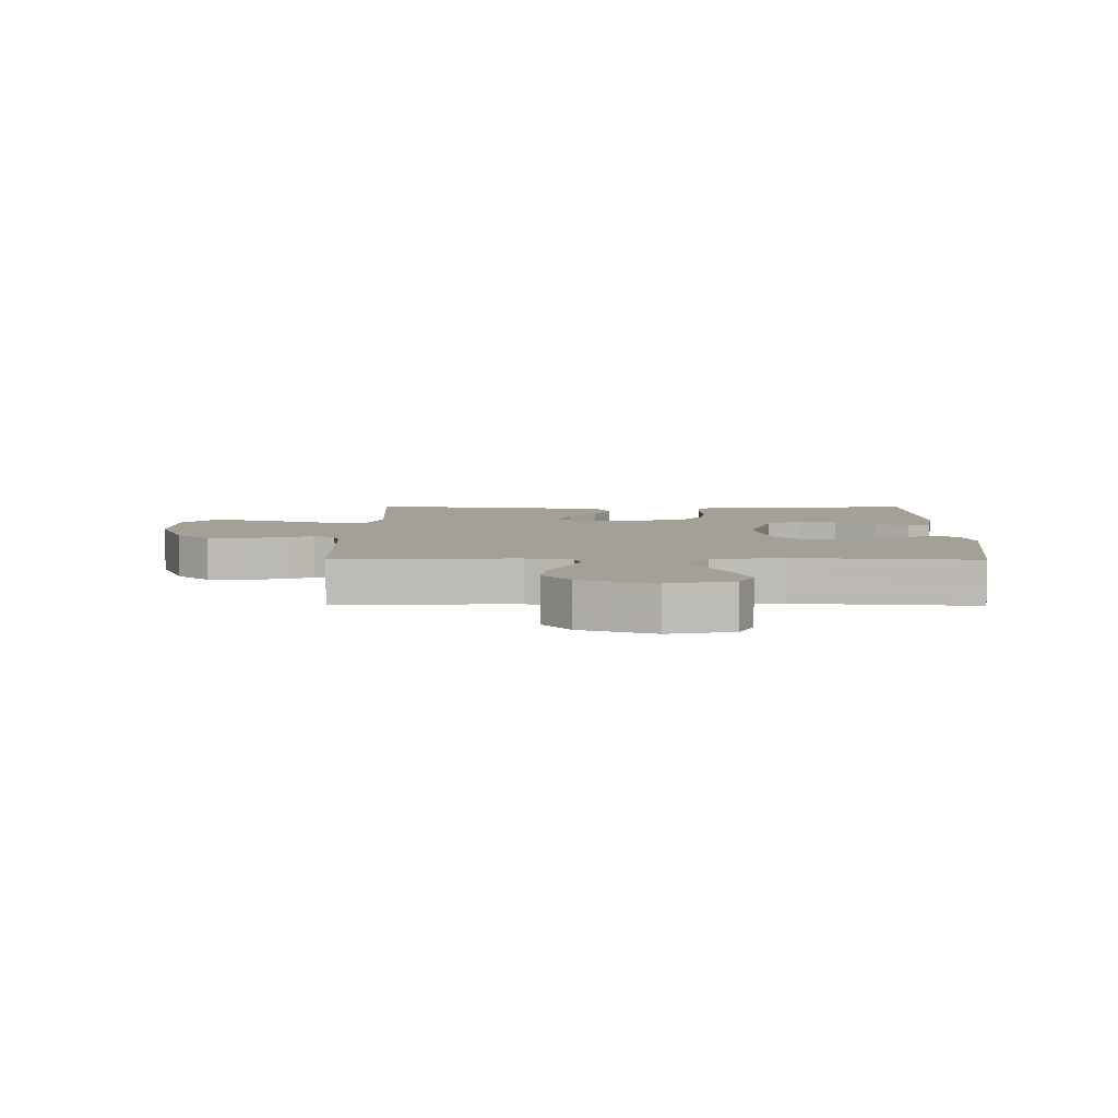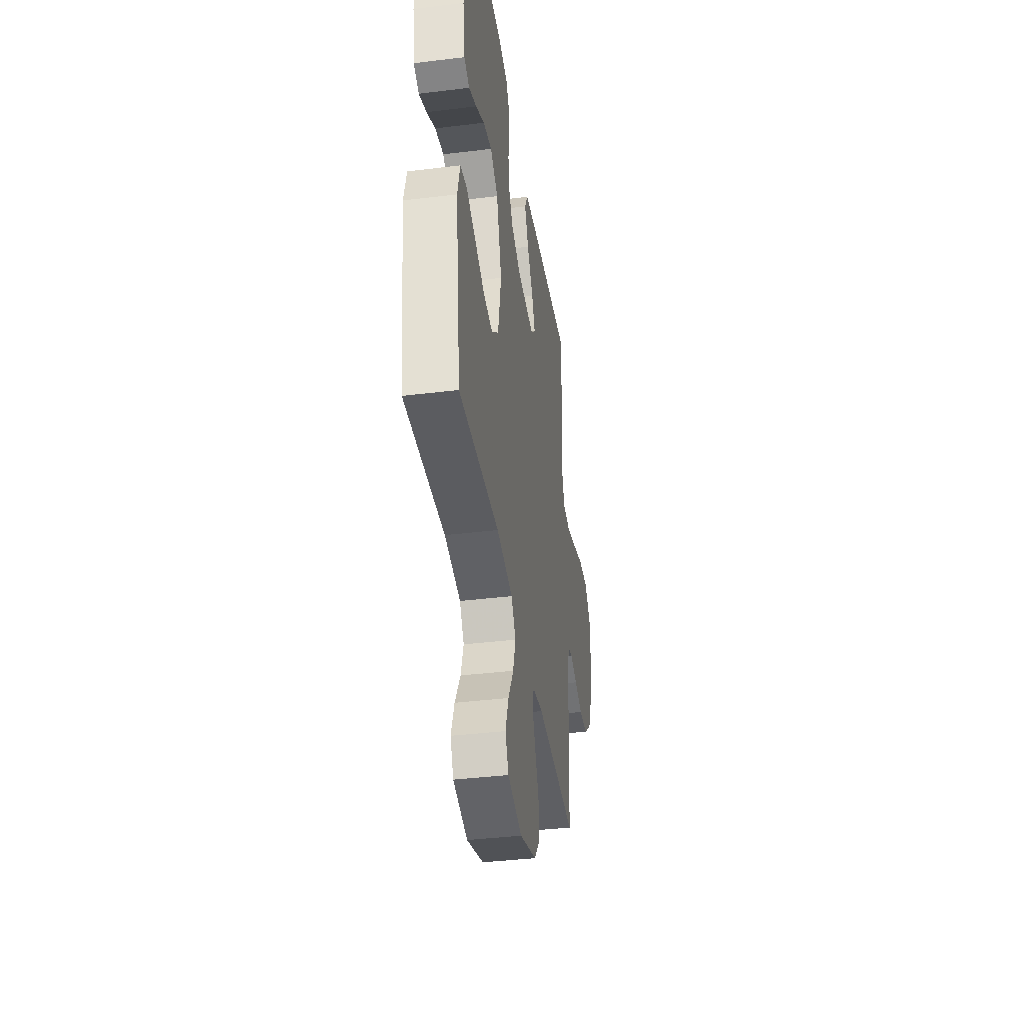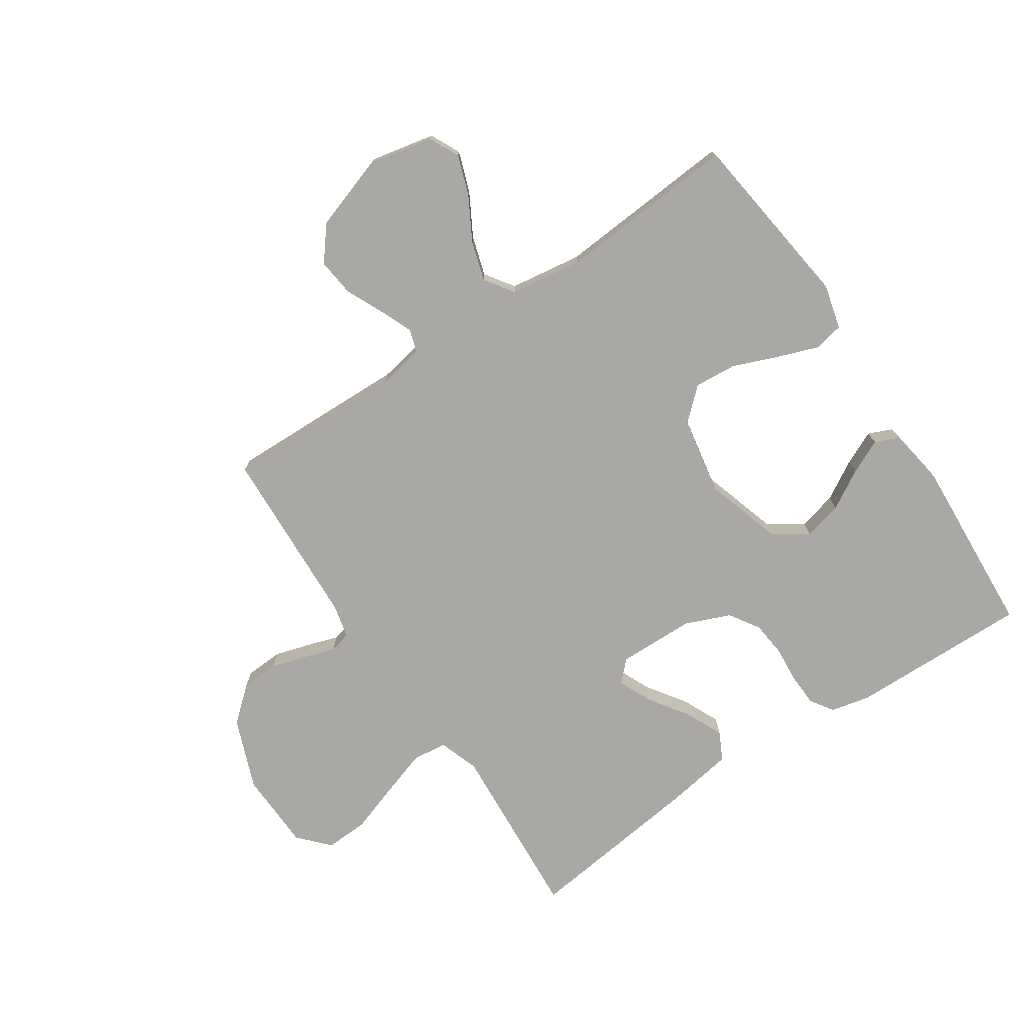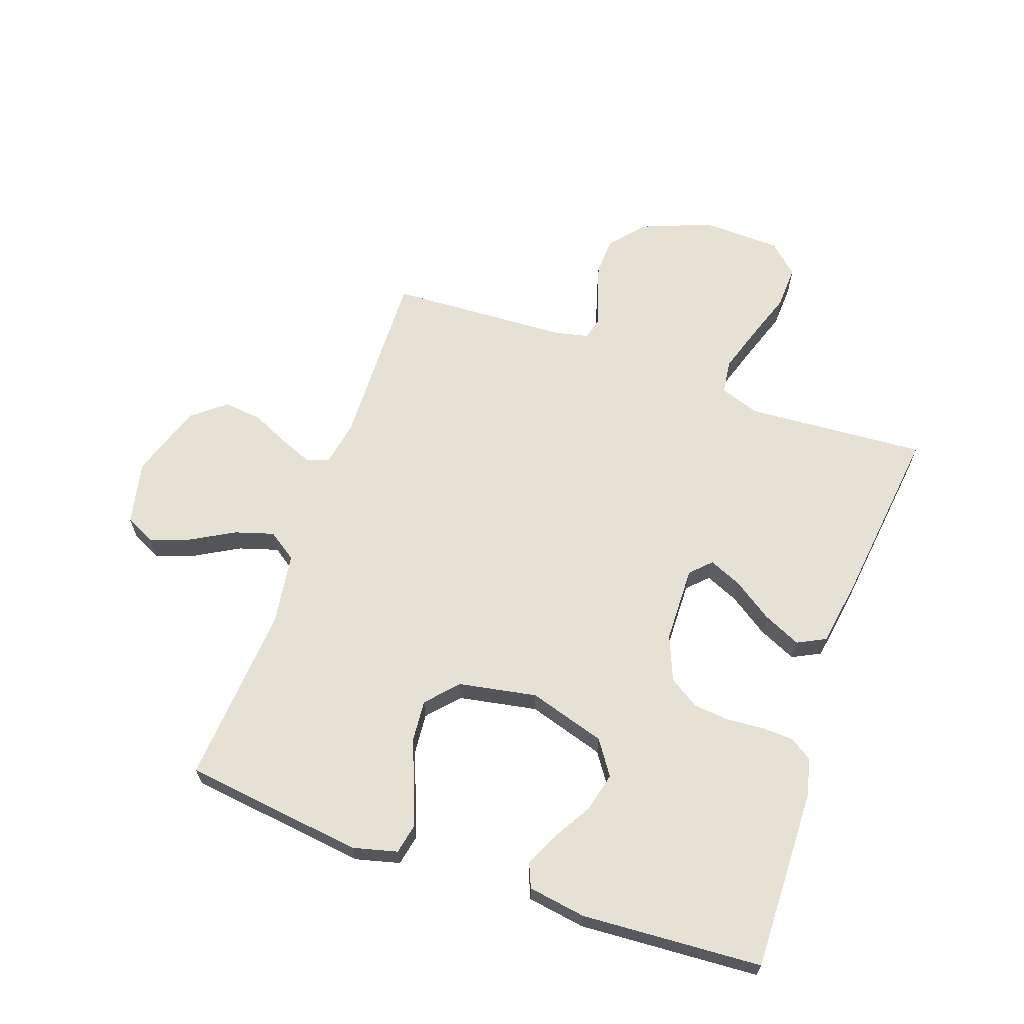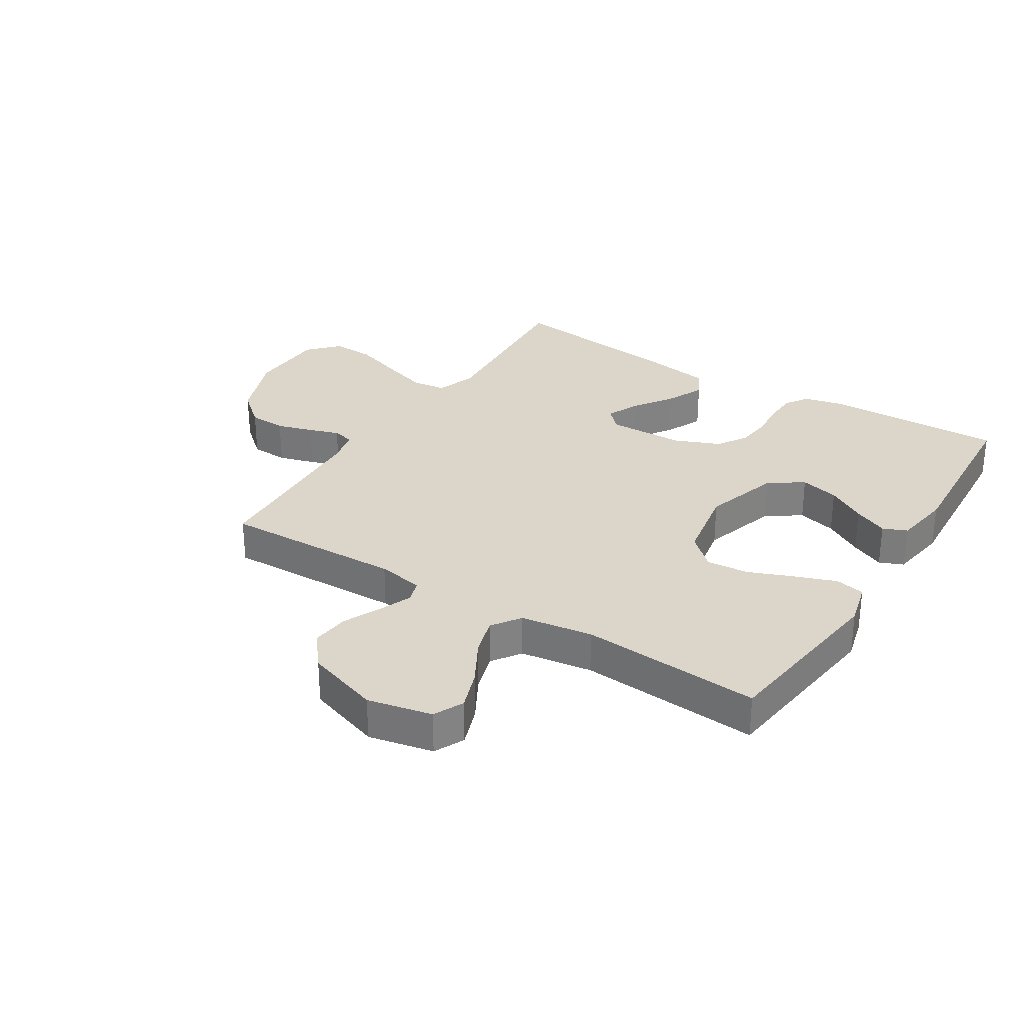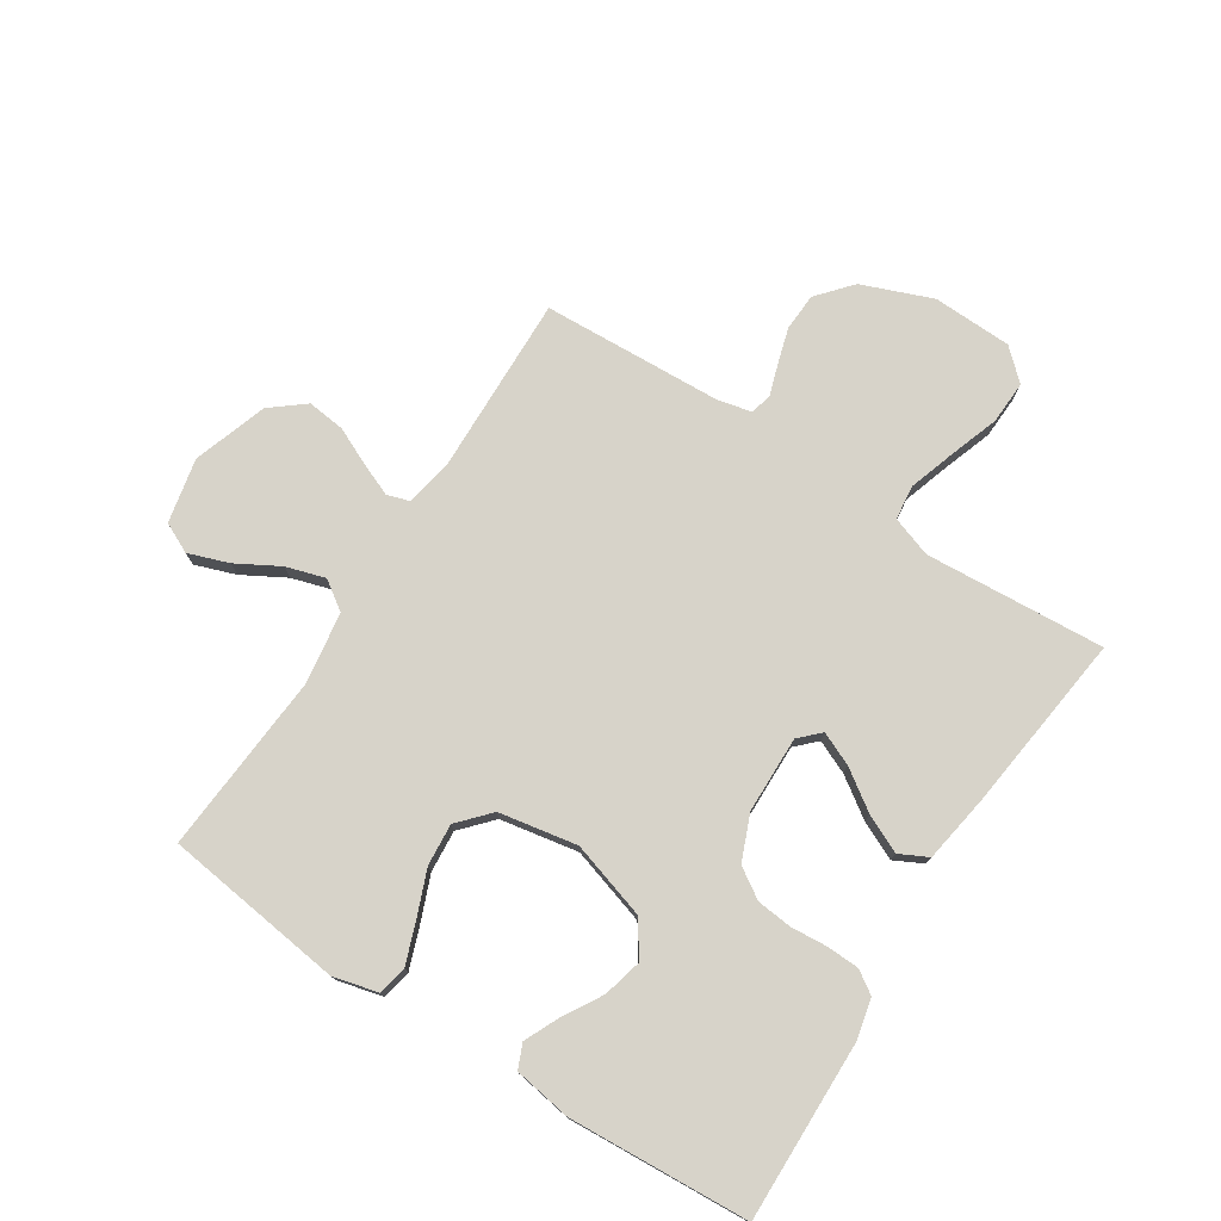
<metadata>
{"format":"obj","ext":"obj","renderer":"f3d","projection":"perspective","resolution":1024,"background":"white","views":[{"elev":5.9,"azim":-179.1,"up":"+Y"},{"elev":-39.2,"azim":-81.3,"up":"+Z"},{"elev":-75.2,"azim":-146.1,"up":"+Y"},{"elev":64.7,"azim":-70.6,"up":"+Y"},{"elev":30.0,"azim":-147.8,"up":"+Y"},{"elev":76.3,"azim":-57.1,"up":"+Y"}]}
</metadata>
<code>
v 0.5 0.07 0.5
v 0.479 0.07 0.2
v 0.502 0.07 0.133
v 0.559 0.07 0.126
v 0.637 0.07 0.151
v 0.719 0.07 0.179
v 0.791 0.07 0.182
v 0.837 0.07 0.132
v 0.841 0.07 0
v 0.795 0.07 -0.117
v 0.738 0.07 -0.166
v 0.675 0.07 -0.169
v 0.615 0.07 -0.151
v 0.564 0.07 -0.134
v 0.528 0.07 -0.143
v 0.515 0.07 -0.2
v 0.5 0.07 -0.5
v 0.2 0.07 -0.491
v 0.123 0.07 -0.505
v 0.111 0.07 -0.543
v 0.133 0.07 -0.597
v 0.162 0.07 -0.66
v 0.169 0.07 -0.723
v 0.124 0.07 -0.779
v 0 0.07 -0.82
v -0.107 0.07 -0.797
v -0.131 0.07 -0.747
v -0.107 0.07 -0.68
v -0.067 0.07 -0.609
v -0.047 0.07 -0.544
v -0.08 0.07 -0.496
v -0.2 0.07 -0.478
v -0.5 0.07 -0.5
v -0.538 0.07 -0.2
v -0.519 0.07 -0.126
v -0.47 0.07 -0.116
v -0.402 0.07 -0.141
v -0.327 0.07 -0.171
v -0.257 0.07 -0.177
v -0.205 0.07 -0.13
v -0.181 0.07 0
v -0.22 0.07 0.128
v -0.277 0.07 0.167
v -0.342 0.07 0.151
v -0.407 0.07 0.113
v -0.464 0.07 0.087
v -0.504 0.07 0.104
v -0.519 0.07 0.2
v -0.5 0.07 0.5
v -0.2 0.07 0.493
v -0.135 0.07 0.478
v -0.11 0.07 0.44
v -0.108 0.07 0.386
v -0.113 0.07 0.325
v -0.107 0.07 0.266
v -0.075 0.07 0.216
v 0 0.07 0.185
v 0.128 0.07 0.182
v 0.161 0.07 0.215
v 0.137 0.07 0.27
v 0.092 0.07 0.336
v 0.063 0.07 0.399
v 0.087 0.07 0.446
v 0.2 0.07 0.464
v 0.5 0 0.5
v 0.479 0 0.2
v 0.502 0 0.133
v 0.559 0 0.126
v 0.637 0 0.151
v 0.719 0 0.179
v 0.791 0 0.182
v 0.837 0 0.132
v 0.841 0 0
v 0.795 0 -0.117
v 0.738 0 -0.166
v 0.675 0 -0.169
v 0.615 0 -0.151
v 0.564 0 -0.134
v 0.528 0 -0.143
v 0.515 0 -0.2
v 0.5 0 -0.5
v 0.2 0 -0.491
v 0.123 0 -0.505
v 0.111 0 -0.543
v 0.133 0 -0.597
v 0.162 0 -0.66
v 0.169 0 -0.723
v 0.124 0 -0.779
v 0 0 -0.82
v -0.107 0 -0.797
v -0.131 0 -0.747
v -0.107 0 -0.68
v -0.067 0 -0.609
v -0.047 0 -0.544
v -0.08 0 -0.496
v -0.2 0 -0.478
v -0.5 0 -0.5
v -0.538 0 -0.2
v -0.519 0 -0.126
v -0.47 0 -0.116
v -0.402 0 -0.141
v -0.327 0 -0.171
v -0.257 0 -0.177
v -0.205 0 -0.13
v -0.181 0 0
v -0.22 0 0.128
v -0.277 0 0.167
v -0.342 0 0.151
v -0.407 0 0.113
v -0.464 0 0.087
v -0.504 0 0.104
v -0.519 0 0.2
v -0.5 0 0.5
v -0.2 0 0.493
v -0.135 0 0.478
v -0.11 0 0.44
v -0.108 0 0.386
v -0.113 0 0.325
v -0.107 0 0.266
v -0.075 0 0.216
v 0 0 0.185
v 0.128 0 0.182
v 0.161 0 0.215
v 0.137 0 0.27
v 0.092 0 0.336
v 0.063 0 0.399
v 0.087 0 0.446
v 0.2 0 0.464
f 63 64 1 2
f 60 61 62 63
f 59 60 63 2
f 58 59 2 3
f 57 58 3
f 51 52 53 54
f 51 54 55
f 50 51 55
f 49 50 55
f 48 49 55 56
f 44 45 46 47
f 44 47 48
f 43 44 48
f 35 36 37 38
f 33 34 35 38
f 32 33 38 39
f 31 32 39 40
f 26 27 28 29
f 26 29 30
f 25 26 30
f 24 25 30
f 21 22 23 24
f 20 21 24 30
f 19 20 30 31
f 16 17 18
f 15 16 18 19
f 11 12 13 14
f 9 10 11 14
f 9 14 15
f 8 9 15
f 5 6 7 8
f 4 5 8 15
f 57 3 4 15
f 43 48 56 57
f 42 43 57 15
f 41 42 15 19
f 19 31 40 41
f 66 65 128 127
f 127 126 125 124
f 66 127 124 123
f 67 66 123 122
f 67 122 121
f 118 117 116 115
f 119 118 115
f 119 115 114
f 119 114 113
f 120 119 113 112
f 111 110 109 108
f 112 111 108
f 112 108 107
f 102 101 100 99
f 102 99 98 97
f 103 102 97 96
f 104 103 96 95
f 93 92 91 90
f 94 93 90
f 94 90 89
f 94 89 88
f 88 87 86 85
f 94 88 85 84
f 95 94 84 83
f 82 81 80
f 83 82 80 79
f 78 77 76 75
f 78 75 74 73
f 79 78 73
f 79 73 72
f 72 71 70 69
f 79 72 69 68
f 79 68 67 121
f 121 120 112 107
f 79 121 107 106
f 83 79 106 105
f 105 104 95 83
f 1 65 66 2
f 2 66 67 3
f 3 67 68 4
f 4 68 69 5
f 5 69 70 6
f 6 70 71 7
f 7 71 72 8
f 8 72 73 9
f 9 73 74 10
f 10 74 75 11
f 11 75 76 12
f 12 76 77 13
f 13 77 78 14
f 14 78 79 15
f 15 79 80 16
f 16 80 81 17
f 17 81 82 18
f 18 82 83 19
f 19 83 84 20
f 20 84 85 21
f 21 85 86 22
f 22 86 87 23
f 23 87 88 24
f 24 88 89 25
f 25 89 90 26
f 26 90 91 27
f 27 91 92 28
f 28 92 93 29
f 29 93 94 30
f 30 94 95 31
f 31 95 96 32
f 32 96 97 33
f 33 97 98 34
f 34 98 99 35
f 35 99 100 36
f 36 100 101 37
f 37 101 102 38
f 38 102 103 39
f 39 103 104 40
f 40 104 105 41
f 41 105 106 42
f 42 106 107 43
f 43 107 108 44
f 44 108 109 45
f 45 109 110 46
f 46 110 111 47
f 47 111 112 48
f 48 112 113 49
f 49 113 114 50
f 50 114 115 51
f 51 115 116 52
f 52 116 117 53
f 53 117 118 54
f 54 118 119 55
f 55 119 120 56
f 56 120 121 57
f 57 121 122 58
f 58 122 123 59
f 59 123 124 60
f 60 124 125 61
f 61 125 126 62
f 62 126 127 63
f 63 127 128 64
f 64 128 65 1

</code>
